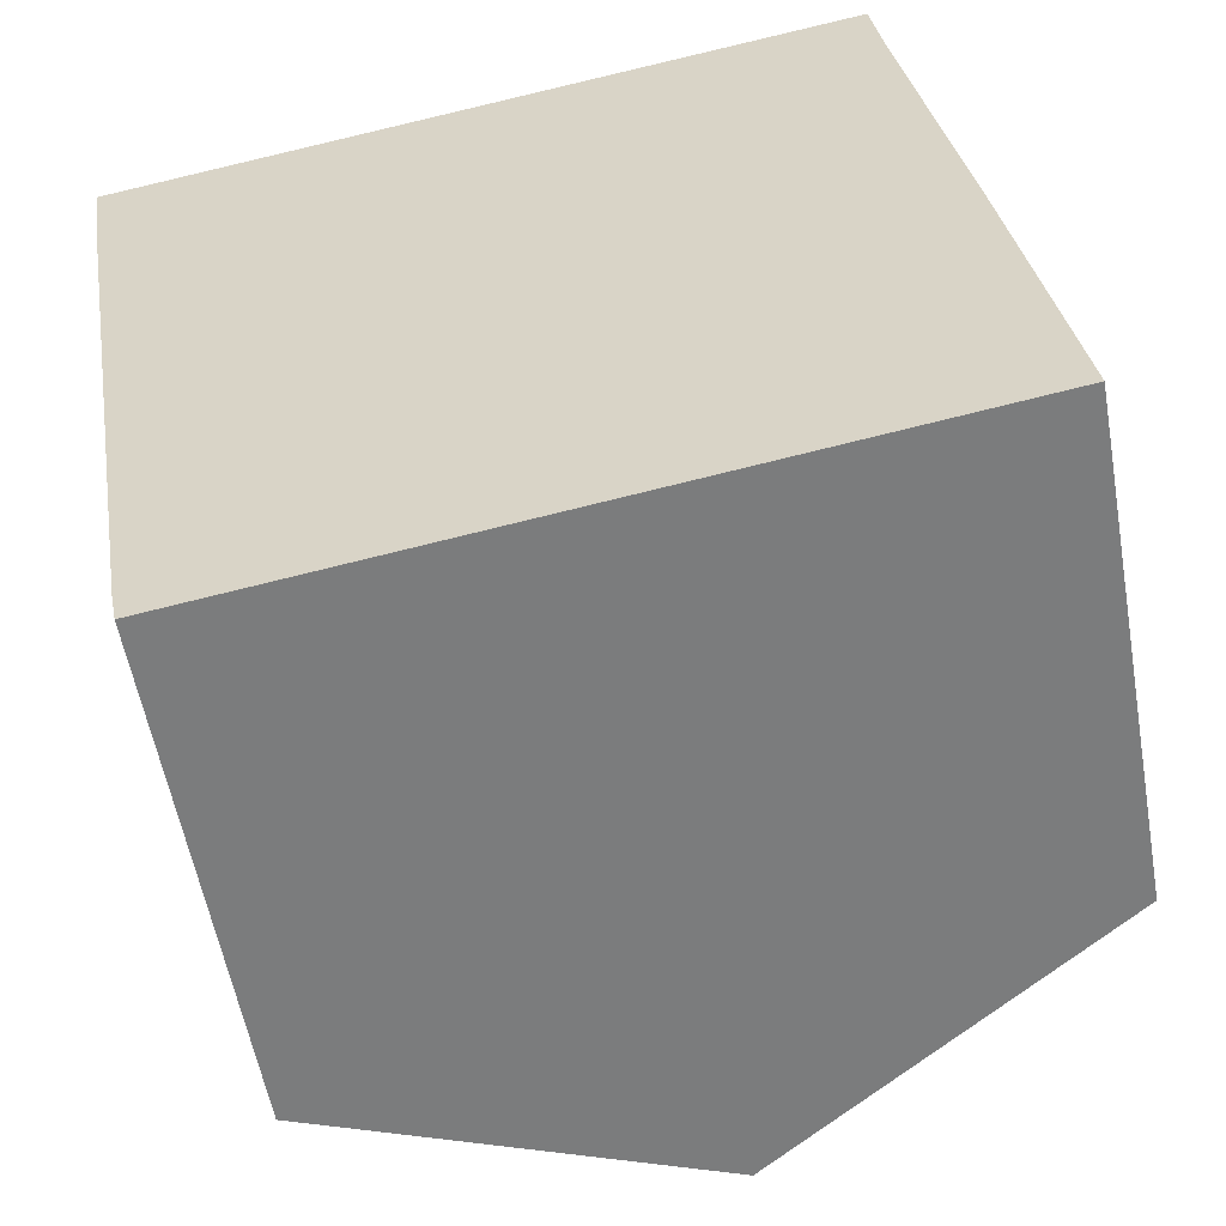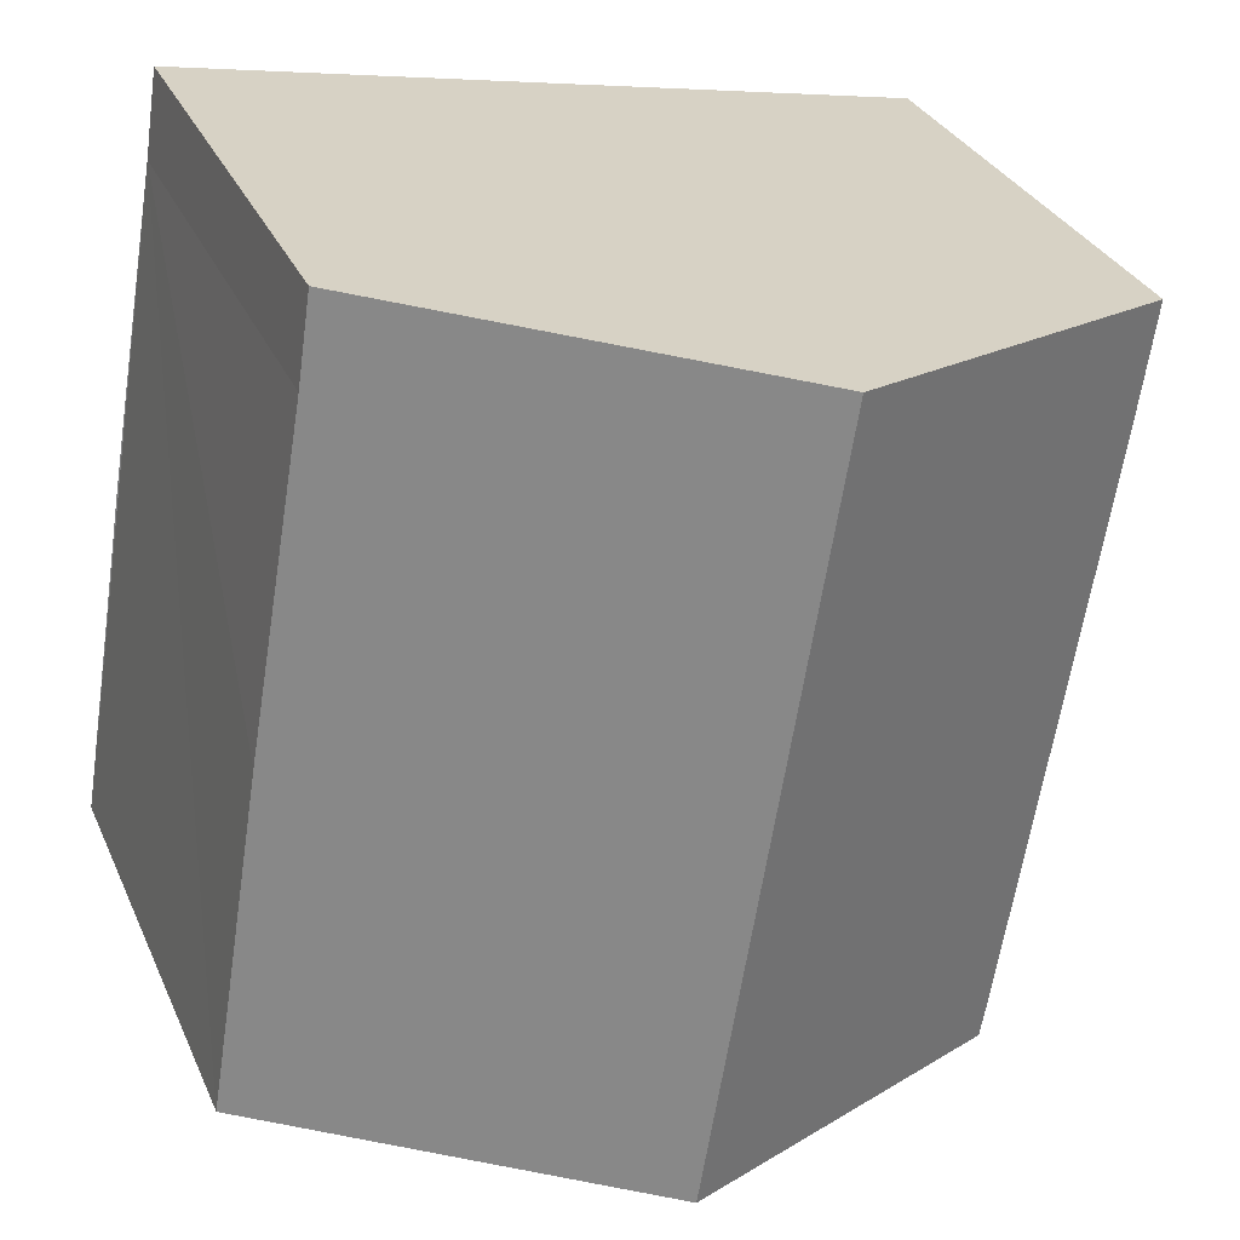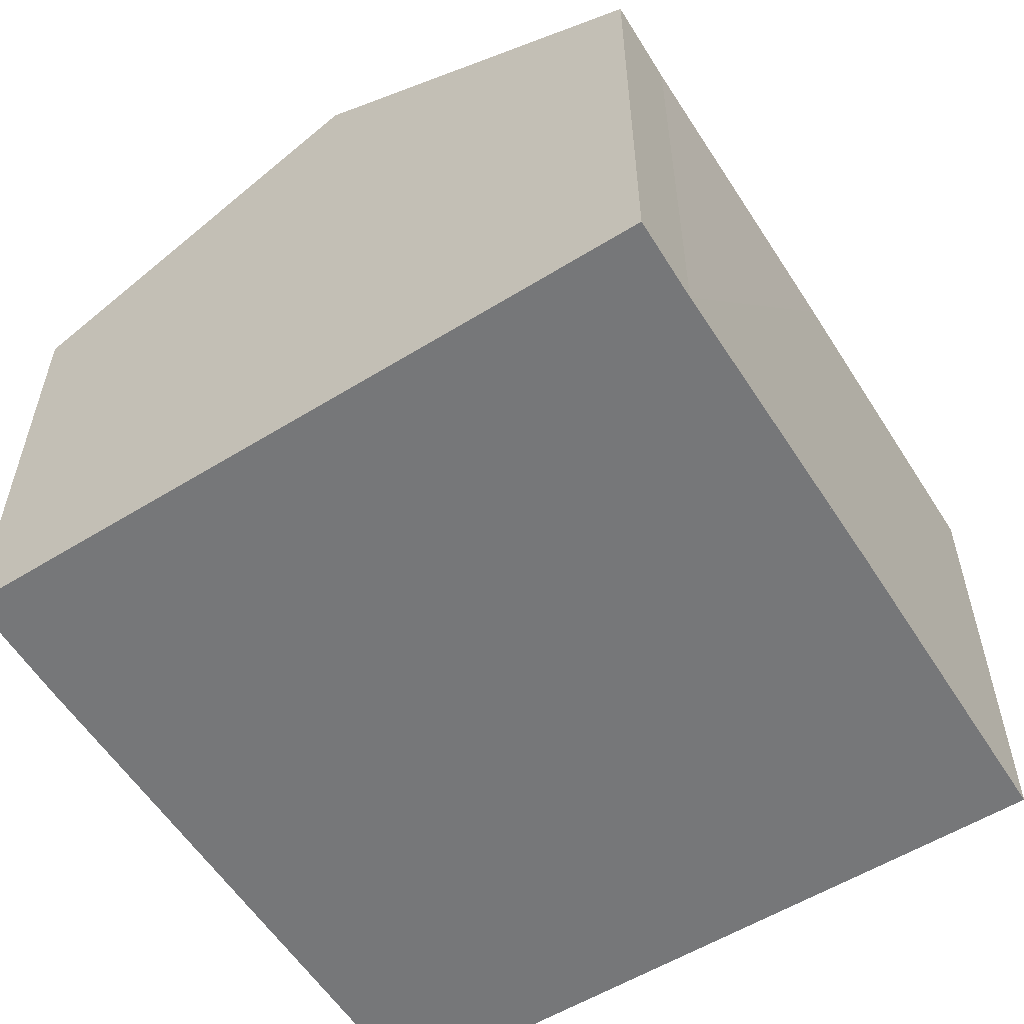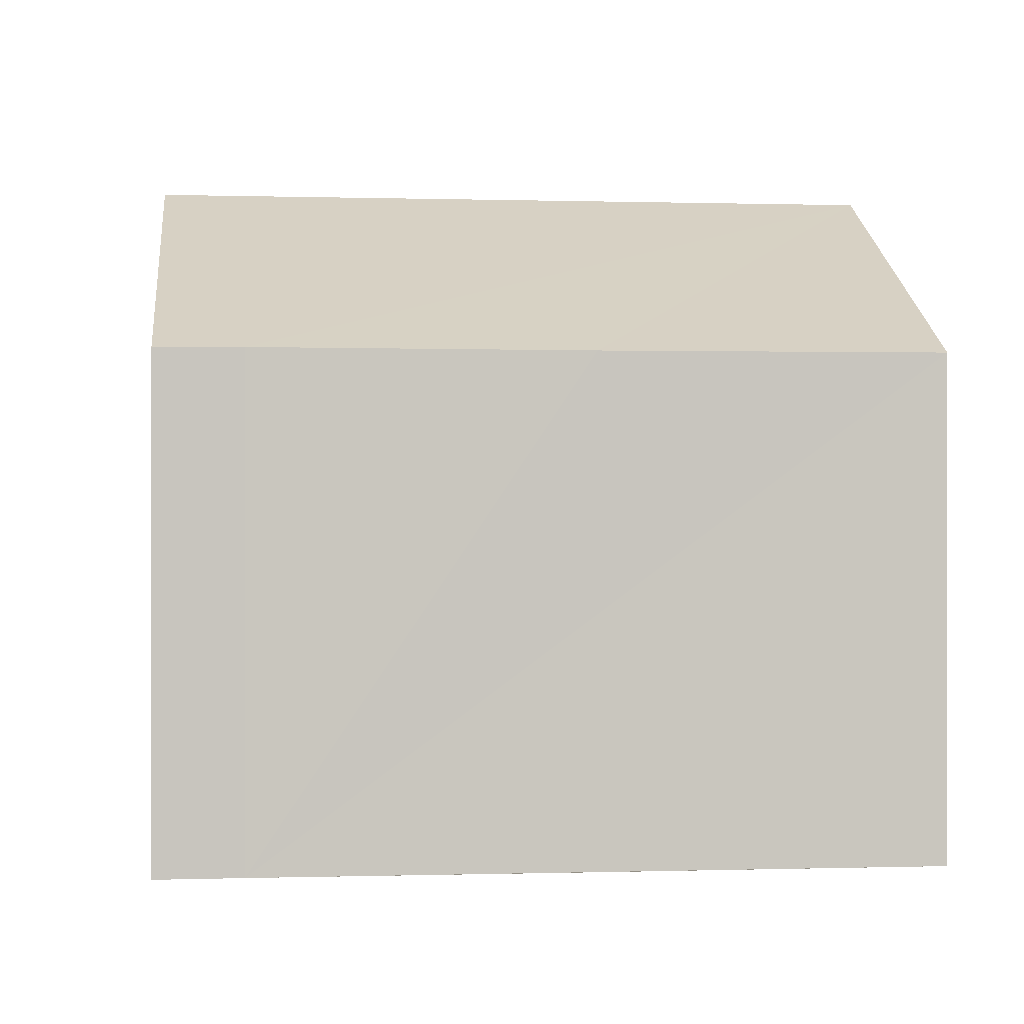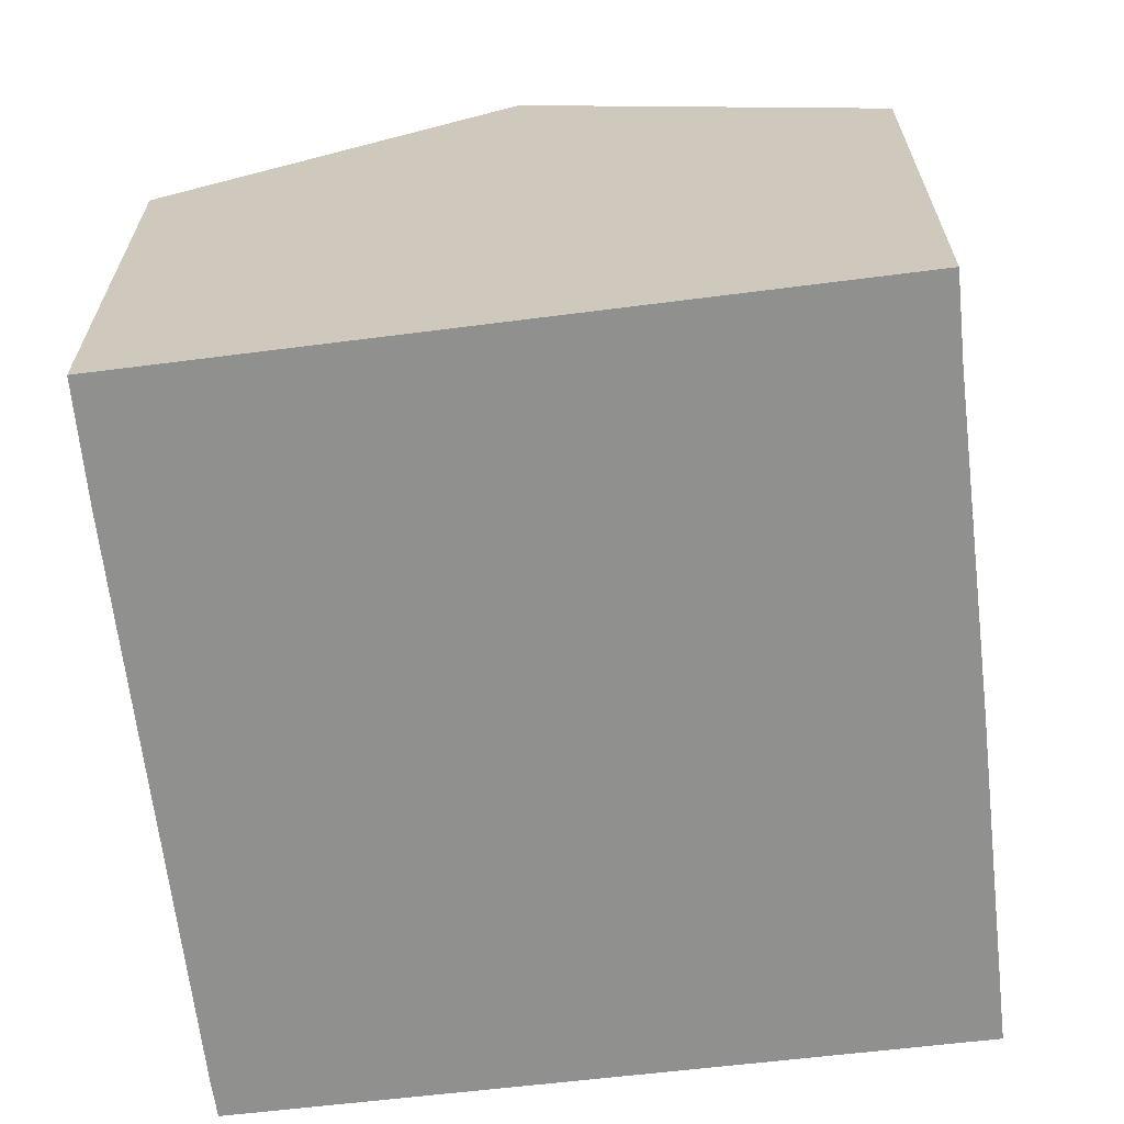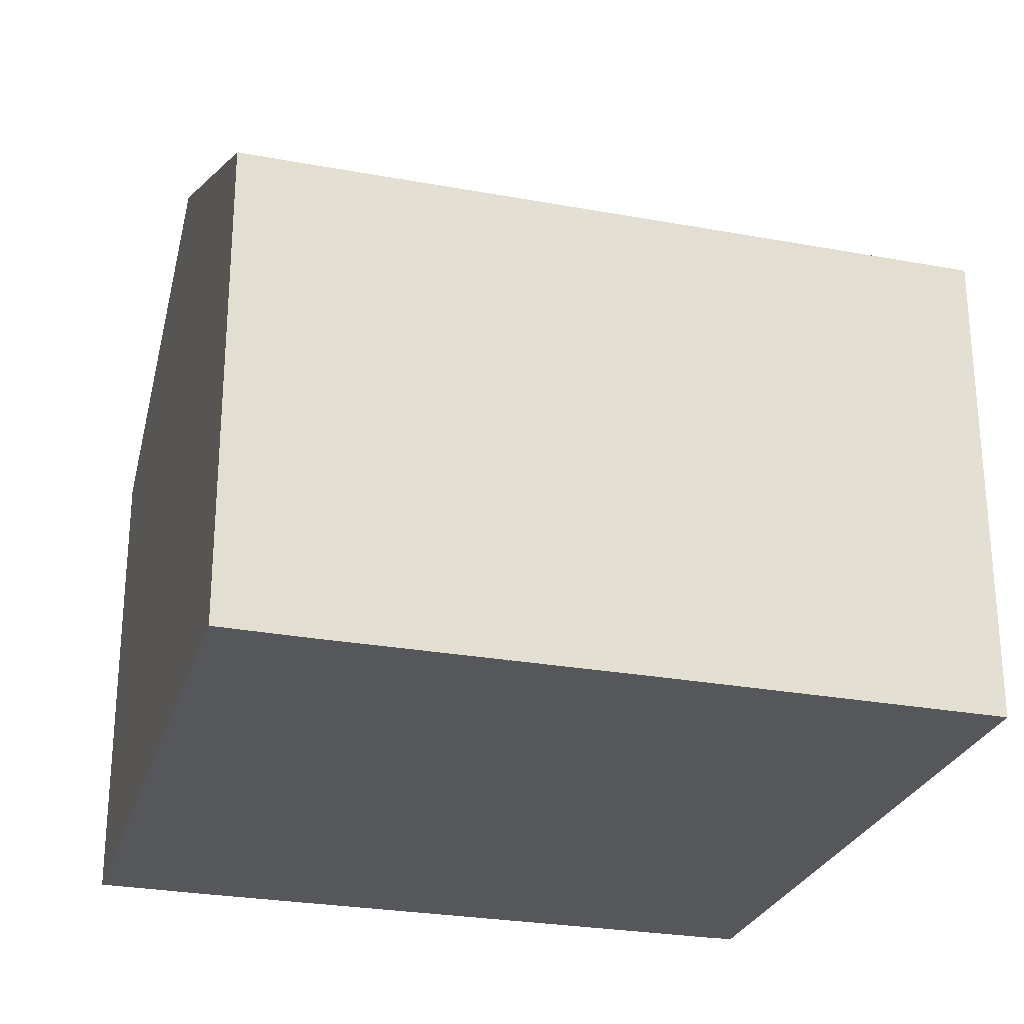
<metadata>
{"format":"obj","ext":"obj","renderer":"f3d","projection":"perspective","resolution":1024,"background":"white","views":[{"elev":-56.5,"azim":10.1,"up":"+Z"},{"elev":30.6,"azim":159.2,"up":"+Z"},{"elev":-57.1,"azim":22.8,"up":"+Y"},{"elev":-0.1,"azim":73.9,"up":"+Y"},{"elev":-65.5,"azim":-2.7,"up":"+Y"},{"elev":-26.6,"azim":64.5,"up":"+Y"}]}
</metadata>
<code>
v  5.763 10.82 1.016
v  0.28 7.83 -1.906
v  0 7.847 4.805e-16
v  0.842 7.831 -5.304
v  7.711 10.82 -10.79
v  1.823 7.832 -11.23
v  2.721 8.249 -11.62
v  1.929 7.842 -11.76
v  11.78 7.831 0.689
v  11.58 7.82 2.041
v  12.66 7.819 -4.492
v  13.51 7.831 -9.819
v  1.929 7.199e-16 -11.76
v  2.721 7.118e-16 -11.62
v  7.711 6.607e-16 -10.79
v  13.51 6.012e-16 -9.819
v  1.823 6.876e-16 -11.23
v  0.28 1.167e-16 -1.906
v  0.842 3.248e-16 -5.304
v  0 0 0
v  5.763 -6.221e-17 1.016
v  11.58 -1.25e-16 2.041
v  11.78 -4.219e-17 0.689
v  12.66 2.751e-16 -4.492
g defaultobject
f 1 2 3
f 2 1 4
f 4 1 5
f 4 5 6
f 6 5 7
f 6 7 8
f 9 1 10
f 1 9 5
f 5 9 11
f 5 11 12
f 7 13 8
f 13 7 5
f 13 5 12
f 13 12 14
f 14 12 15
f 15 12 16
f 13 6 8
f 6 13 17
f 17 4 6
f 4 17 2
f 2 17 18
f 18 17 19
f 2 20 3
f 20 2 18
f 20 1 3
f 1 20 10
f 10 20 21
f 10 21 22
f 10 23 9
f 23 10 22
f 23 11 9
f 11 23 12
f 12 23 16
f 16 23 24
f 21 23 22
f 23 21 24
f 24 21 20
f 24 20 18
f 24 18 16
f 16 18 19
f 16 19 17
f 16 17 15
f 15 17 14
f 14 17 13

</code>
